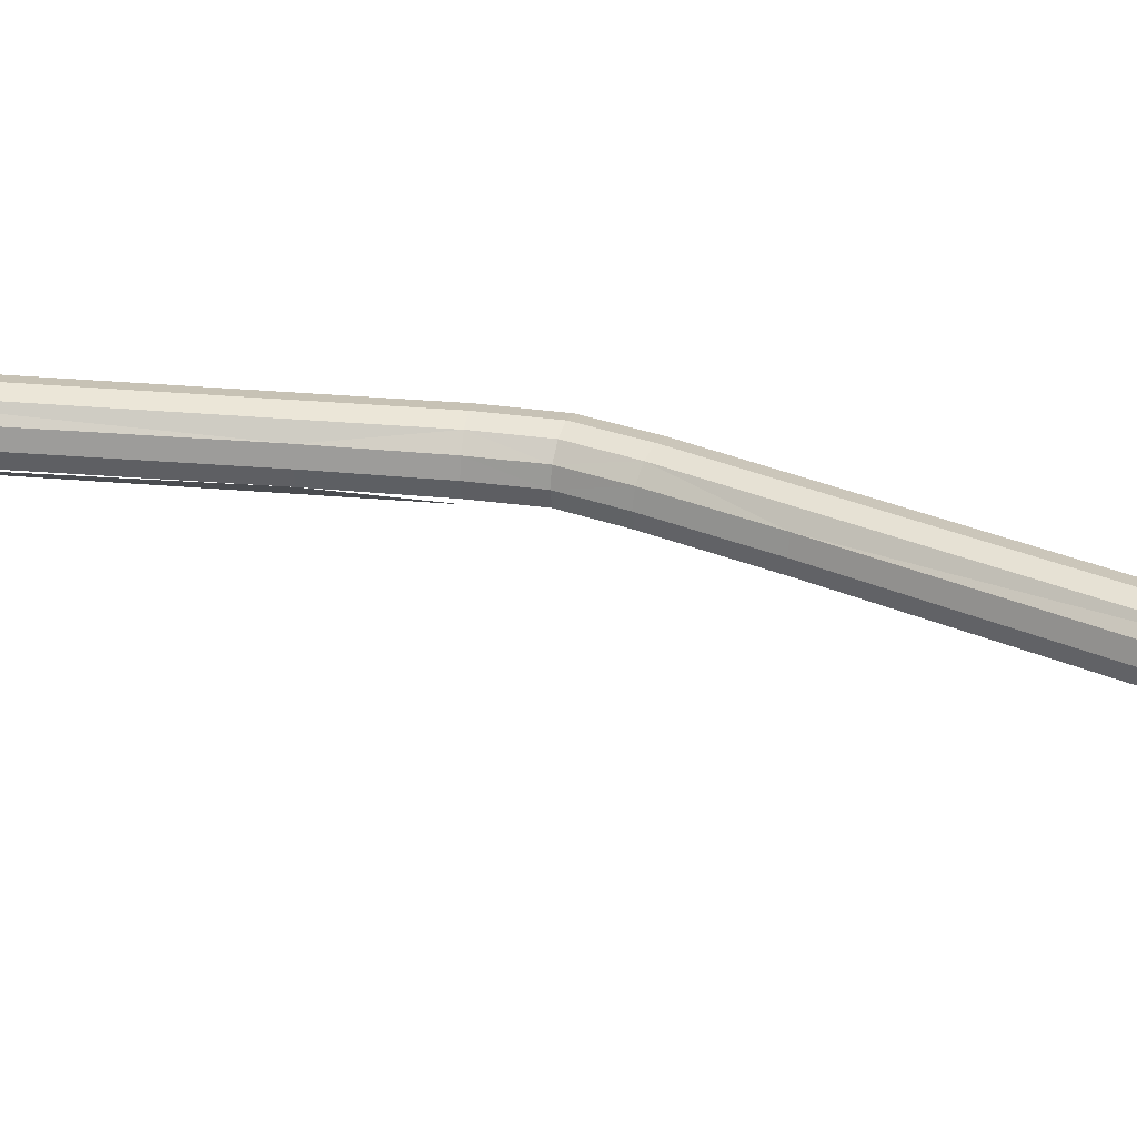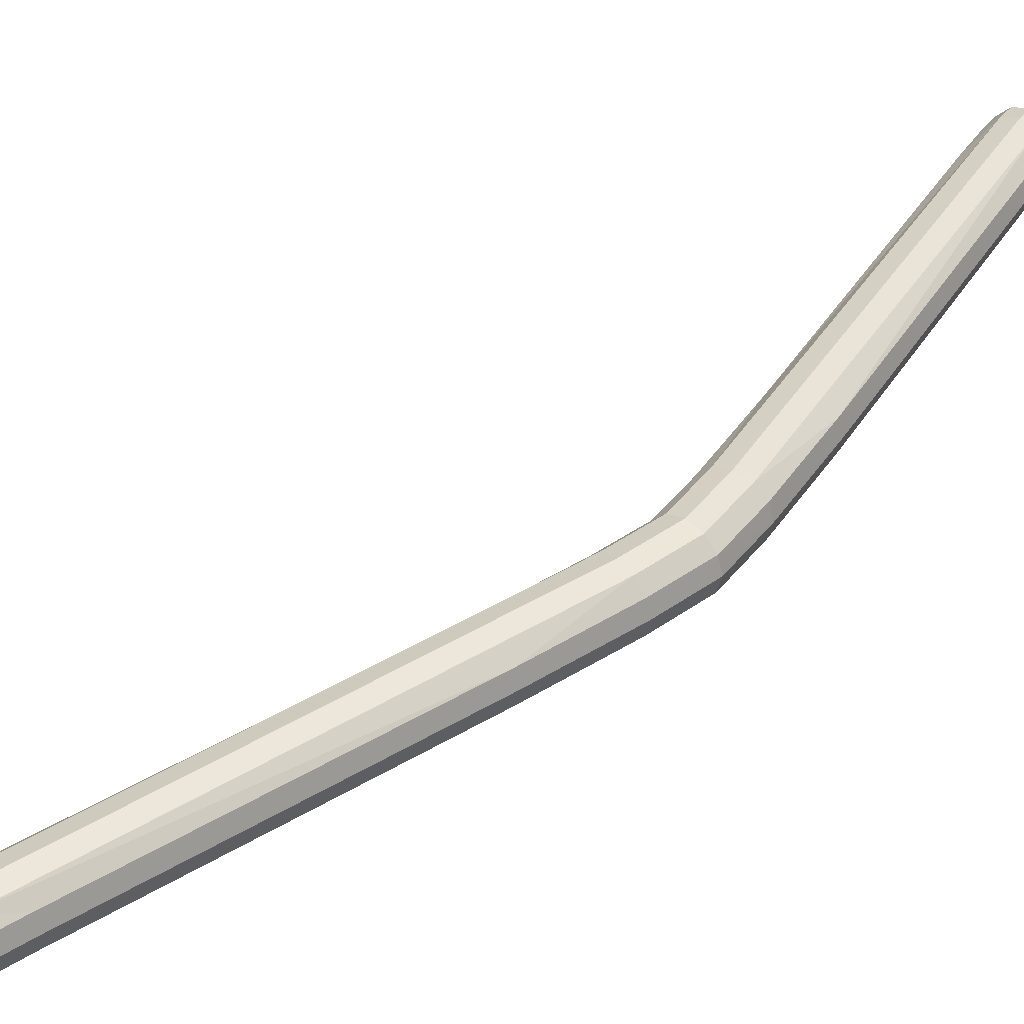
<metadata>
{"format":"obj","ext":"obj","renderer":"f3d","projection":"perspective","resolution":1024,"background":"white","views":[{"elev":33.7,"azim":-91.7,"up":"+Z"},{"elev":38.4,"azim":20.4,"up":"+Z"}]}
</metadata>
<code>
o LM_F_FL6b_Rsling1
v 58.93 68.34 -4.752
v 60.9 67.95 -2.744
v 59.69 71.57 -4.752
v 61.62 67.8 -3.451e-06
v 60.9 67.95 -2.744
v 59.72 60.68 -2.744
v 51.58 69.81 -2.744
v 50.86 69.95 -1.38e-05
v 49.59 62.2 -1.38e-05
v 52.26 72.61 2.744
v 54.25 72.33 4.752
v 53.55 69.41 4.752
v 51.58 69.81 2.744
v 52.26 72.61 2.744
v 53.55 69.41 4.752
v 50.32 62.1 -2.744
v 51.58 69.81 -2.744
v 49.59 62.2 -1.38e-05
v 56.97 71.95 5.487
v 59.69 71.57 4.752
v 58.93 68.34 4.752
v 58.93 68.34 4.752
v 59.69 71.57 4.752
v 60.9 67.95 2.744
v 49.59 62.2 -1.38e-05
v 50.86 69.95 -1.38e-05
v 51.58 69.81 2.744
v 54.25 72.33 4.752
v 56.97 71.95 5.487
v 56.24 68.88 5.487
v 60.45 60.57 -3.451e-06
v 61.62 67.8 -3.451e-06
v 59.72 60.68 -2.744
v 53.55 69.41 4.752
v 54.25 72.33 4.752
v 56.24 68.88 5.487
v 56.24 68.88 5.487
v 56.97 71.95 5.487
v 58.93 68.34 4.752
v 59.72 60.68 2.744
v 60.9 67.95 2.744
v 61.62 67.8 -3.451e-06
v 50.32 62.1 2.744
v 51.58 69.81 2.744
v 53.55 69.41 4.752
v 60.45 60.57 -3.451e-06
v 59.72 60.68 2.744
v 61.62 67.8 -3.451e-06
v 58.93 68.34 4.752
v 60.9 67.95 2.744
v 59.72 60.68 2.744
v 50.32 62.1 2.744
v 49.59 62.2 -1.38e-05
v 51.58 69.81 2.744
v 58.93 68.34 -4.752
v 51.5 1.944 -2.744
v 59.72 60.68 -2.744
v 59.72 60.68 -2.744
v 51.5 1.944 -2.744
v 60.45 60.57 -3.451e-06
v 50.32 62.1 -2.744
v 49.59 62.2 -1.38e-05
v 41.38 3.486 -1.38e-05
v 41.38 3.486 -1.38e-05
v 49.59 62.2 -1.38e-05
v 50.32 62.1 2.744
v 42.11 3.375 2.744
v 50.32 62.1 2.744
v 53.55 69.41 4.752
v 58.93 68.34 4.752
v 59.72 60.68 2.744
v 51.5 1.944 2.744
v 51.5 1.944 2.744
v 59.72 60.68 2.744
v 60.45 60.57 -3.451e-06
v 41.21 -14.83 4.752
v 53.55 69.41 4.752
v 56.24 68.88 5.487
v 43.91 -15.35 5.487
v 56.24 68.88 5.487
v 58.93 68.34 4.752
v 42.11 3.375 -2.744
v 50.32 62.1 -2.744
v 41.38 3.486 -1.38e-05
v 51.5 1.944 -2.744
v 52.23 1.834 -3.451e-06
v 60.45 60.57 -3.451e-06
v 42.11 3.375 -2.744
v 41.21 -14.83 -4.752
v 53.55 69.41 -4.752
v 52.23 1.834 -3.451e-06
v 51.5 1.944 2.744
v 60.45 60.57 -3.451e-06
v 42.11 3.375 2.744
v 41.38 3.486 -1.38e-05
v 50.32 62.1 2.744
v 42.11 3.375 2.744
v 53.55 69.41 4.752
v 41.21 -14.83 4.752
v 51.5 1.944 2.744
v 46.6 -15.86 4.752
v 58.93 68.34 4.752
v 46.6 -15.86 4.752
v 43.91 -15.35 5.487
v 58.93 68.34 4.752
v 43.91 -15.35 5.487
v 41.21 -14.83 4.752
v 56.24 68.88 5.487
v 52.23 1.834 -3.451e-06
v 51.5 1.944 -2.744
v 48.57 -16.24 -2.744
v 42.11 3.375 -2.744
v 41.38 3.486 -1.38e-05
v 38.52 -14.32 -1.38e-05
v 38.52 -14.32 -1.38e-05
v 41.38 3.486 -1.38e-05
v 42.11 3.375 2.744
v 48.57 -16.24 2.744
v 51.5 1.944 2.744
v 52.23 1.834 -3.451e-06
v 39.24 -14.46 -2.744
v 42.11 3.375 -2.744
v 38.52 -14.32 -1.38e-05
v 49.3 -16.38 -3.451e-06
v 52.23 1.834 -3.451e-06
v 48.57 -16.24 -2.744
v 49.3 -16.38 -3.451e-06
v 48.57 -16.24 2.744
v 52.23 1.834 -3.451e-06
v 39.24 -14.46 2.744
v 38.52 -14.32 -1.38e-05
v 42.11 3.375 2.744
v 42.11 3.375 2.744
v 41.21 -14.83 4.752
v 39.24 -14.46 2.744
v 51.5 1.944 2.744
v 48.57 -16.24 2.744
v 46.6 -15.86 4.752
v 48.57 -16.24 -2.744
v 46.6 -15.86 -4.752
v 44.19 -26.68 -4.752
v 49.3 -16.38 -3.451e-06
v 48.57 -16.24 -2.744
v 46.07 -27.37 -2.744
v 39.24 -14.46 -2.744
v 38.52 -14.32 -1.38e-05
v 36.45 -23.88 -1.38e-05
v 36.45 -23.88 -1.38e-05
v 38.52 -14.32 -1.38e-05
v 39.24 -14.46 2.744
v 46.07 -27.37 -2.744
v 48.57 -16.24 -2.744
v 44.19 -26.68 -4.752
v 37.14 -24.13 -2.744
v 39.24 -14.46 -2.744
v 36.45 -23.88 -1.38e-05
v 46.07 -27.37 2.744
v 48.57 -16.24 2.744
v 49.3 -16.38 -3.451e-06
v 37.14 -24.13 2.744
v 39.24 -14.46 2.744
v 41.21 -14.83 4.752
v 46.76 -27.62 -3.451e-06
v 49.3 -16.38 -3.451e-06
v 46.07 -27.37 -2.744
v 44.19 -26.68 4.752
v 46.6 -15.86 4.752
v 48.57 -16.24 2.744
v 37.14 -24.13 2.744
v 36.45 -23.88 -1.38e-05
v 39.24 -14.46 2.744
v 39.03 -24.81 4.752
v 41.21 -14.83 4.752
v 43.91 -15.35 5.487
v 46.76 -27.62 -3.451e-06
v 46.07 -27.37 2.744
v 49.3 -16.38 -3.451e-06
v 41.61 -25.75 5.487
v 43.91 -15.35 5.487
v 46.6 -15.86 4.752
v 39.03 -24.81 4.752
v 37.14 -24.13 2.744
v 41.21 -14.83 4.752
v 32.62 -32.77 -2.744
v 37.14 -24.13 -2.744
v 36.45 -23.88 -1.38e-05
v 46.07 -27.37 2.744
v 44.19 -26.68 4.752
v 48.57 -16.24 2.744
v 40.93 -37.38 -2.744
v 46.07 -27.37 -2.744
v 44.19 -26.68 -4.752
v 41.61 -25.75 5.487
v 39.03 -24.81 4.752
v 43.91 -15.35 5.487
v 44.19 -26.68 4.752
v 41.61 -25.75 5.487
v 46.6 -15.86 4.752
v 39.18 -36.4 -4.752
v 40.93 -37.38 -2.744
v 44.19 -26.68 -4.752
v 41.58 -37.74 -3.451e-06
v 46.76 -27.62 -3.451e-06
v 46.07 -27.37 -2.744
v 36.45 -23.88 -1.38e-05
v 37.14 -24.13 2.744
v 32.62 -32.77 2.744
v 31.98 -32.41 -1.38e-05
v 32.62 -32.77 -2.744
v 36.45 -23.88 -1.38e-05
v 46.07 -27.37 2.744
v 46.76 -27.62 -3.451e-06
v 41.58 -37.74 -3.451e-06
v 31.98 -32.41 -1.38e-05
v 36.45 -23.88 -1.38e-05
v 32.62 -32.77 2.744
v 40.93 -37.38 -2.744
v 41.58 -37.74 -3.451e-06
v 46.07 -27.37 -2.744
v 37.14 -24.13 2.744
v 39.03 -24.81 4.752
v 34.38 -33.74 4.752
v 44.19 -26.68 4.752
v 46.07 -27.37 2.744
v 40.93 -37.38 2.744
v 39.03 -24.81 4.752
v 41.61 -25.75 5.487
v 36.78 -35.07 5.487
v 41.61 -25.75 5.487
v 44.19 -26.68 4.752
v 39.18 -36.4 4.752
v 32.62 -32.77 2.744
v 37.14 -24.13 2.744
v 34.38 -33.74 4.752
v 40.93 -37.38 2.744
v 46.07 -27.37 2.744
v 41.58 -37.74 -3.451e-06
v 34.38 -33.74 4.752
v 39.03 -24.81 4.752
v 36.78 -35.07 5.487
v 39.18 -36.4 4.752
v 44.19 -26.68 4.752
v 40.93 -37.38 2.744
v 23.3 -48.47 -2.744
v 32.62 -32.77 -2.744
v 31.98 -32.41 -1.38e-05
v 36.78 -35.07 5.487
v 41.61 -25.75 5.487
v 39.18 -36.4 4.752
v 31.43 -53.39 -2.744
v 40.93 -37.38 -2.744
v 39.18 -36.4 -4.752
v 31.98 -32.41 -1.38e-05
v 32.62 -32.77 2.744
v 23.3 -48.47 2.744
v 32.06 -53.77 -3.451e-06
v 41.58 -37.74 -3.451e-06
v 40.93 -37.38 -2.744
v 23.3 -48.47 2.744
v 32.62 -32.77 2.744
v 34.38 -33.74 4.752
v 40.93 -37.38 2.744
v 41.58 -37.74 -3.451e-06
v 32.06 -53.77 -3.451e-06
v 22.67 -48.09 -1.035e-05
v 23.3 -48.47 -2.744
v 31.98 -32.41 -1.38e-05
v 22.67 -48.09 -1.035e-05
v 31.98 -32.41 -1.38e-05
v 23.3 -48.47 2.744
v 39.18 -36.4 4.752
v 40.93 -37.38 2.744
v 31.43 -53.39 2.744
v 31.43 -53.39 -2.744
v 32.06 -53.77 -3.451e-06
v 40.93 -37.38 -2.744
v 31.43 -53.39 2.744
v 40.93 -37.38 2.744
v 32.06 -53.77 -3.451e-06
v 31.43 -53.39 -2.744
v 39.18 -36.4 -4.752
v -5.839 -109.9 -4.752
v 36.78 -35.07 5.487
v -8.285 -108.6 5.487
v 34.38 -33.74 4.752
v -8.517 -99.69 -2.744
v 23.3 -48.47 -2.744
v 22.67 -48.09 -1.035e-05
v 39.18 -36.4 4.752
v -5.839 -109.9 4.752
v 36.78 -35.07 5.487
v 23.3 -48.47 2.744
v 34.38 -33.74 4.752
v -10.73 -107.4 4.752
v 22.67 -48.09 -1.035e-05
v 23.3 -48.47 2.744
v -8.517 -99.69 2.744
v 0.2302 -105 -0
v 32.06 -53.77 -3.451e-06
v 31.43 -53.39 -2.744
v 39.18 -36.4 4.752
v 31.43 -53.39 2.744
v -5.839 -109.9 4.752
v 32.06 -53.77 -3.451e-06
v 0.2302 -105 -0
v 31.43 -53.39 2.744
v -9.145 -99.31 -6.902e-06
v -8.517 -99.69 -2.744
v 22.67 -48.09 -1.035e-05
v -9.145 -99.31 -6.902e-06
v 22.67 -48.09 -1.035e-05
v -8.517 -99.69 2.744
v -0.3979 -104.6 -2.744
v 0.2302 -105 -0
v 31.43 -53.39 -2.744
v -5.839 -109.9 -4.752
v -0.3979 -104.6 -2.744
v 31.43 -53.39 -2.744
v -8.285 -108.6 5.487
v -10.73 -107.4 4.752
v 34.38 -33.74 4.752
v 0.2302 -105 -0
v -0.3979 -104.6 2.744
v 31.43 -53.39 2.744
v -10.73 -107.4 4.752
v -8.517 -99.69 2.744
v 23.3 -48.47 2.744
v -5.839 -109.9 4.752
v -8.285 -108.6 5.487
v 36.78 -35.07 5.487
v -5.839 -109.9 4.752
v 31.43 -53.39 2.744
v -0.3979 -104.6 2.744
v -12.52 -106.5 -2.744
v -8.517 -99.69 -2.744
v -9.145 -99.31 -6.902e-06
v -13.18 -106.1 -6.902e-06
v -12.52 -106.5 -2.744
v -9.145 -99.31 -6.902e-06
v -9.145 -99.31 -6.902e-06
v -8.517 -99.69 2.744
v -12.52 -106.5 2.744
v -5.839 -109.9 -4.752
v -4.049 -110.8 -2.744
v -0.3979 -104.6 -2.744
v -3.394 -111.1 3.451e-06
v 0.2302 -105 -0
v -0.3979 -104.6 -2.744
v -13.18 -106.1 -6.902e-06
v -9.145 -99.31 -6.902e-06
v -12.52 -106.5 2.744
v -4.049 -110.8 -2.744
v -3.394 -111.1 3.451e-06
v -0.3979 -104.6 -2.744
v -4.049 -110.8 -2.744
v -5.839 -109.9 -4.752
v -6.822 -112.2 -4.752
v -0.3979 -104.6 2.744
v 0.2302 -105 -0
v -3.394 -111.1 3.451e-06
v -12.52 -106.5 -2.744
v -13.18 -106.1 -6.902e-06
v -14.21 -108.5 -6.902e-06
v -13.55 -108.8 -2.744
v -12.52 -106.5 -2.744
v -14.21 -108.5 -6.902e-06
v -5.02 -113 -2.744
v -4.049 -110.8 -2.744
v -6.822 -112.2 -4.752
v -8.517 -99.69 2.744
v -10.73 -107.4 4.752
v -12.52 -106.5 2.744
v -14.21 -108.5 -6.902e-06
v -13.18 -106.1 -6.902e-06
v -12.52 -106.5 2.744
v -5.02 -113 -2.744
v -6.822 -112.2 -4.752
v -8.336 -114.9 -4.752
v -3.394 -111.1 3.451e-06
v -4.049 -110.8 -2.744
v -5.02 -113 -2.744
v -14.61 -110.8 -2.744
v -13.55 -108.8 -2.744
v -15.23 -110.4 -6.902e-06
v -13.55 -108.8 -2.744
v -14.21 -108.5 -6.902e-06
v -15.23 -110.4 -6.902e-06
v -4.049 -110.8 2.744
v -0.3979 -104.6 2.744
v -3.394 -111.1 3.451e-06
v -13.55 -108.8 2.744
v -14.21 -108.5 -6.902e-06
v -12.52 -106.5 2.744
v -4.361 -113.4 3.451e-06
v -3.394 -111.1 3.451e-06
v -5.02 -113 -2.744
v -6.654 -116 -2.744
v -5.02 -113 -2.744
v -8.336 -114.9 -4.752
v -0.3979 -104.6 2.744
v -4.049 -110.8 2.744
v -5.839 -109.9 4.752
v -15.85 -112.4 -2.744
v -14.61 -110.8 -2.744
v -16.39 -111.9 -6.902e-06
v -15.23 -110.4 -6.902e-06
v -14.21 -108.5 -6.902e-06
v -13.55 -108.8 2.744
v -14.61 -110.8 -2.744
v -15.23 -110.4 -6.902e-06
v -16.39 -111.9 -6.902e-06
v -13.55 -108.8 2.744
v -12.52 -106.5 2.744
v -10.73 -107.4 4.752
v -4.361 -113.4 3.451e-06
v -5.02 -113 -2.744
v -6.654 -116 -2.744
v -6.654 -116 -2.744
v -8.336 -114.9 -4.752
v -10.34 -117.5 -4.752
v -4.361 -113.4 3.451e-06
v -5.02 -113 2.744
v -3.394 -111.1 3.451e-06
v -5.02 -113 2.744
v -4.049 -110.8 2.744
v -3.394 -111.1 3.451e-06
v -14.61 -110.8 2.744
v -15.23 -110.4 -6.902e-06
v -13.55 -108.8 2.744
v -16.39 -111.9 -6.902e-06
v -15.23 -110.4 -6.902e-06
v -14.61 -110.8 2.744
v -11.75 -109.7 4.752
v -13.55 -108.8 2.744
v -10.73 -107.4 4.752
v -6.039 -116.4 3.451e-06
v -4.361 -113.4 3.451e-06
v -6.654 -116 -2.744
v -11.75 -109.7 4.752
v -10.73 -107.4 4.752
v -8.285 -108.6 5.487
v -14.61 -110.8 2.744
v -13.55 -108.8 2.744
v -11.75 -109.7 4.752
v -8.861 -118.9 -2.744
v -6.654 -116 -2.744
v -10.34 -117.5 -4.752
v -6.822 -112.2 4.752
v -5.839 -109.9 4.752
v -4.049 -110.8 2.744
v -15.85 -112.4 2.744
v -16.39 -111.9 -6.902e-06
v -14.61 -110.8 2.744
v -17.59 -113 -6.902e-06
v -16.39 -111.9 -6.902e-06
v -15.85 -112.4 2.744
v -5.02 -113 2.744
v -6.822 -112.2 4.752
v -4.049 -110.8 2.744
v -9.284 -110.9 5.487
v -8.285 -108.6 5.487
v -5.839 -109.9 4.752
v -6.039 -116.4 3.451e-06
v -6.654 -116 -2.744
v -8.861 -118.9 -2.744
v -8.861 -118.9 -2.744
v -10.34 -117.5 -4.752
v -12.93 -119.8 -4.752
v -9.284 -110.9 5.487
v -11.75 -109.7 4.752
v -8.285 -108.6 5.487
v -6.654 -116 2.744
v -5.02 -113 2.744
v -4.361 -113.4 3.451e-06
v -12.93 -111.9 4.752
v -14.61 -110.8 2.744
v -11.75 -109.7 4.752
v -6.039 -116.4 3.451e-06
v -6.654 -116 2.744
v -4.361 -113.4 3.451e-06
v -6.822 -112.2 4.752
v -9.284 -110.9 5.487
v -5.839 -109.9 4.752
v -18.75 -113.6 -6.902e-06
v -17.59 -113 -6.902e-06
v -17.18 -113.6 2.744
v -15.85 -112.4 2.744
v -14.61 -110.8 2.744
v -12.93 -111.9 4.752
v -12.93 -111.9 4.752
v -11.75 -109.7 4.752
v -9.284 -110.9 5.487
v -17.18 -113.6 2.744
v -17.59 -113 -6.902e-06
v -15.85 -112.4 2.744
v -8.336 -114.9 4.752
v -6.822 -112.2 4.752
v -5.02 -113 2.744
v -11.79 -121.5 -2.744
v -8.861 -118.9 -2.744
v -12.93 -119.8 -4.752
v -8.32 -119.3 3.451e-06
v -6.039 -116.4 3.451e-06
v -8.861 -118.9 -2.744
v -18.52 -114.3 2.744
v -18.75 -113.6 -6.902e-06
v -17.18 -113.6 2.744
v -10.63 -113.4 5.487
v -9.284 -110.9 5.487
v -6.822 -112.2 4.752
v -10.63 -113.4 5.487
v -12.93 -111.9 4.752
v -9.284 -110.9 5.487
v -6.654 -116 2.744
v -8.336 -114.9 4.752
v -5.02 -113 2.744
v -14.37 -113.8 4.752
v -15.85 -112.4 2.744
v -12.93 -111.9 4.752
v -17.18 -113.6 2.744
v -15.85 -112.4 2.744
v -14.37 -113.8 4.752
v -8.32 -119.3 3.451e-06
v -8.861 -118.9 -2.744
v -11.79 -121.5 -2.744
v -8.336 -114.9 4.752
v -10.63 -113.4 5.487
v -6.822 -112.2 4.752
v -8.861 -118.9 2.744
v -6.654 -116 2.744
v -6.039 -116.4 3.451e-06
v -14.37 -113.8 4.752
v -12.93 -111.9 4.752
v -10.63 -113.4 5.487
v -8.32 -119.3 3.451e-06
v -8.861 -118.9 2.744
v -6.039 -116.4 3.451e-06
v -18.52 -114.3 2.744
v -17.18 -113.6 2.744
v -16.04 -115.3 4.752
v -16.04 -115.3 4.752
v -17.18 -113.6 2.744
v -14.37 -113.8 4.752
v -10.34 -117.5 4.752
v -8.336 -114.9 4.752
v -6.654 -116 2.744
v -12.36 -115.6 5.487
v -14.37 -113.8 4.752
v -10.63 -113.4 5.487
v -12.36 -115.6 5.487
v -10.63 -113.4 5.487
v -8.336 -114.9 4.752
v -20.05 -114.6 2.744
v -18.52 -114.3 2.744
v -17.89 -116.2 4.752
v -11.37 -122.1 3.451e-06
v -8.32 -119.3 3.451e-06
v -11.79 -121.5 -2.744
v -8.861 -118.9 2.744
v -10.34 -117.5 4.752
v -6.654 -116 2.744
v -16.04 -115.3 4.752
v -14.37 -113.8 4.752
v -12.36 -115.6 5.487
v -17.89 -116.2 4.752
v -18.52 -114.3 2.744
v -16.04 -115.3 4.752
v -10.34 -117.5 4.752
v -12.36 -115.6 5.487
v -8.336 -114.9 4.752
v -20.05 -116.6 4.752
v -20.05 -114.6 2.744
v -17.89 -116.2 4.752
v -11.79 -121.5 2.744
v -8.861 -118.9 2.744
v -8.32 -119.3 3.451e-06
v -11.37 -122.1 3.451e-06
v -11.79 -121.5 2.744
v -8.32 -119.3 3.451e-06
v -14.48 -117.5 5.487
v -16.04 -115.3 4.752
v -12.36 -115.6 5.487
v -17.89 -116.2 4.752
v -16.04 -115.3 4.752
v -14.48 -117.5 5.487
v -14.48 -117.5 5.487
v -12.36 -115.6 5.487
v -10.34 -117.5 4.752
v -12.93 -119.8 4.752
v -10.34 -117.5 4.752
v -8.861 -118.9 2.744
v -11.79 -121.5 2.744
v -12.93 -119.8 4.752
v -8.861 -118.9 2.744
v -20.05 -116.6 4.752
v -17.89 -116.2 4.752
v -17.04 -118.9 5.487
v -12.93 -119.8 4.752
v -14.48 -117.5 5.487
v -10.34 -117.5 4.752
v -17.04 -118.9 5.487
v -17.89 -116.2 4.752
v -14.48 -117.5 5.487
v -15.56 -123.4 2.744
v -11.79 -121.5 2.744
v -11.37 -122.1 3.451e-06
v -17.04 -118.9 5.487
v -14.48 -117.5 5.487
v -12.93 -119.8 4.752
v -20.05 -119.3 5.487
v -20.05 -116.6 4.752
v -17.04 -118.9 5.487
v -16.18 -121.5 4.752
v -12.93 -119.8 4.752
v -11.79 -121.5 2.744
v -16.18 -121.5 4.752
v -17.04 -118.9 5.487
v -12.93 -119.8 4.752
v -15.56 -123.4 2.744
v -16.18 -121.5 4.752
v -11.79 -121.5 2.744
v -20.05 -119.3 5.487
v -17.04 -118.9 5.487
v -16.18 -121.5 4.752
v -20.05 -122.1 4.752
v -20.05 -119.3 5.487
v -16.18 -121.5 4.752
v -20.05 -122.1 4.752
v -16.18 -121.5 4.752
v -15.56 -123.4 2.744
f 3 2 1
f 6 5 4
f 9 8 7
f 12 11 10
f 15 14 13
f 18 17 16
f 21 20 19
f 24 23 22
f 27 26 25
f 30 29 28
f 33 32 31
f 36 35 34
f 39 38 37
f 42 41 40
f 45 44 43
f 48 47 46
f 51 50 49
f 54 53 52
f 57 56 55
f 60 59 58
f 63 62 61
f 66 65 64
f 69 68 67
f 72 71 70
f 75 74 73
f 78 77 76
f 81 80 79
f 84 83 82
f 87 86 85
f 90 89 88
f 93 92 91
f 96 95 94
f 99 98 97
f 102 101 100
f 105 104 103
f 108 107 106
f 111 110 109
f 114 113 112
f 117 116 115
f 120 119 118
f 123 122 121
f 126 125 124
f 129 128 127
f 132 131 130
f 135 134 133
f 138 137 136
f 141 140 139
f 144 143 142
f 147 146 145
f 150 149 148
f 153 152 151
f 156 155 154
f 159 158 157
f 162 161 160
f 165 164 163
f 168 167 166
f 171 170 169
f 174 173 172
f 177 176 175
f 180 179 178
f 183 182 181
f 186 185 184
f 189 188 187
f 192 191 190
f 195 194 193
f 198 197 196
f 201 200 199
f 204 203 202
f 207 206 205
f 210 209 208
f 213 212 211
f 216 215 214
f 219 218 217
f 222 221 220
f 225 224 223
f 228 227 226
f 231 230 229
f 234 233 232
f 237 236 235
f 240 239 238
f 243 242 241
f 246 245 244
f 249 248 247
f 252 251 250
f 255 254 253
f 258 257 256
f 261 260 259
f 264 263 262
f 267 266 265
f 270 269 268
f 273 272 271
f 276 275 274
f 279 278 277
f 282 281 280
f 285 284 283
f 288 287 286
f 291 290 289
f 294 293 292
f 297 296 295
f 300 299 298
f 303 302 301
f 306 305 304
f 309 308 307
f 312 311 310
f 315 314 313
f 318 317 316
f 321 320 319
f 324 323 322
f 327 326 325
f 330 329 328
f 333 332 331
f 336 335 334
f 339 338 337
f 342 341 340
f 345 344 343
f 348 347 346
f 351 350 349
f 354 353 352
f 357 356 355
f 360 359 358
f 363 362 361
f 366 365 364
f 369 368 367
f 372 371 370
f 375 374 373
f 378 377 376
f 381 380 379
f 384 383 382
f 387 386 385
f 390 389 388
f 393 392 391
f 396 395 394
f 399 398 397
f 402 401 400
f 405 404 403
f 408 407 406
f 411 410 409
f 414 413 412
f 417 416 415
f 420 419 418
f 423 422 421
f 426 425 424
f 429 428 427
f 432 431 430
f 435 434 433
f 438 437 436
f 441 440 439
f 444 443 442
f 447 446 445
f 450 449 448
f 453 452 451
f 456 455 454
f 459 458 457
f 462 461 460
f 465 464 463
f 468 467 466
f 471 470 469
f 474 473 472
f 477 476 475
f 480 479 478
f 483 482 481
f 486 485 484
f 489 488 487
f 492 491 490
f 495 494 493
f 498 497 496
f 501 500 499
f 504 503 502
f 507 506 505
f 510 509 508
f 513 512 511
f 516 515 514
f 519 518 517
f 522 521 520
f 525 524 523
f 528 527 526
f 531 530 529
f 534 533 532
f 537 536 535
f 540 539 538
f 543 542 541
f 546 545 544
f 549 548 547
f 552 551 550
f 555 554 553
f 558 557 556
f 561 560 559
f 564 563 562
f 567 566 565
f 570 569 568
f 573 572 571
f 576 575 574
f 579 578 577
f 582 581 580
f 585 584 583
f 588 587 586
f 591 590 589
f 594 593 592
f 597 596 595
f 600 599 598
f 603 602 601
f 606 605 604
f 609 608 607
f 612 611 610
f 615 614 613
f 618 617 616
f 621 620 619
f 624 623 622
f 627 626 625
f 630 629 628

</code>
